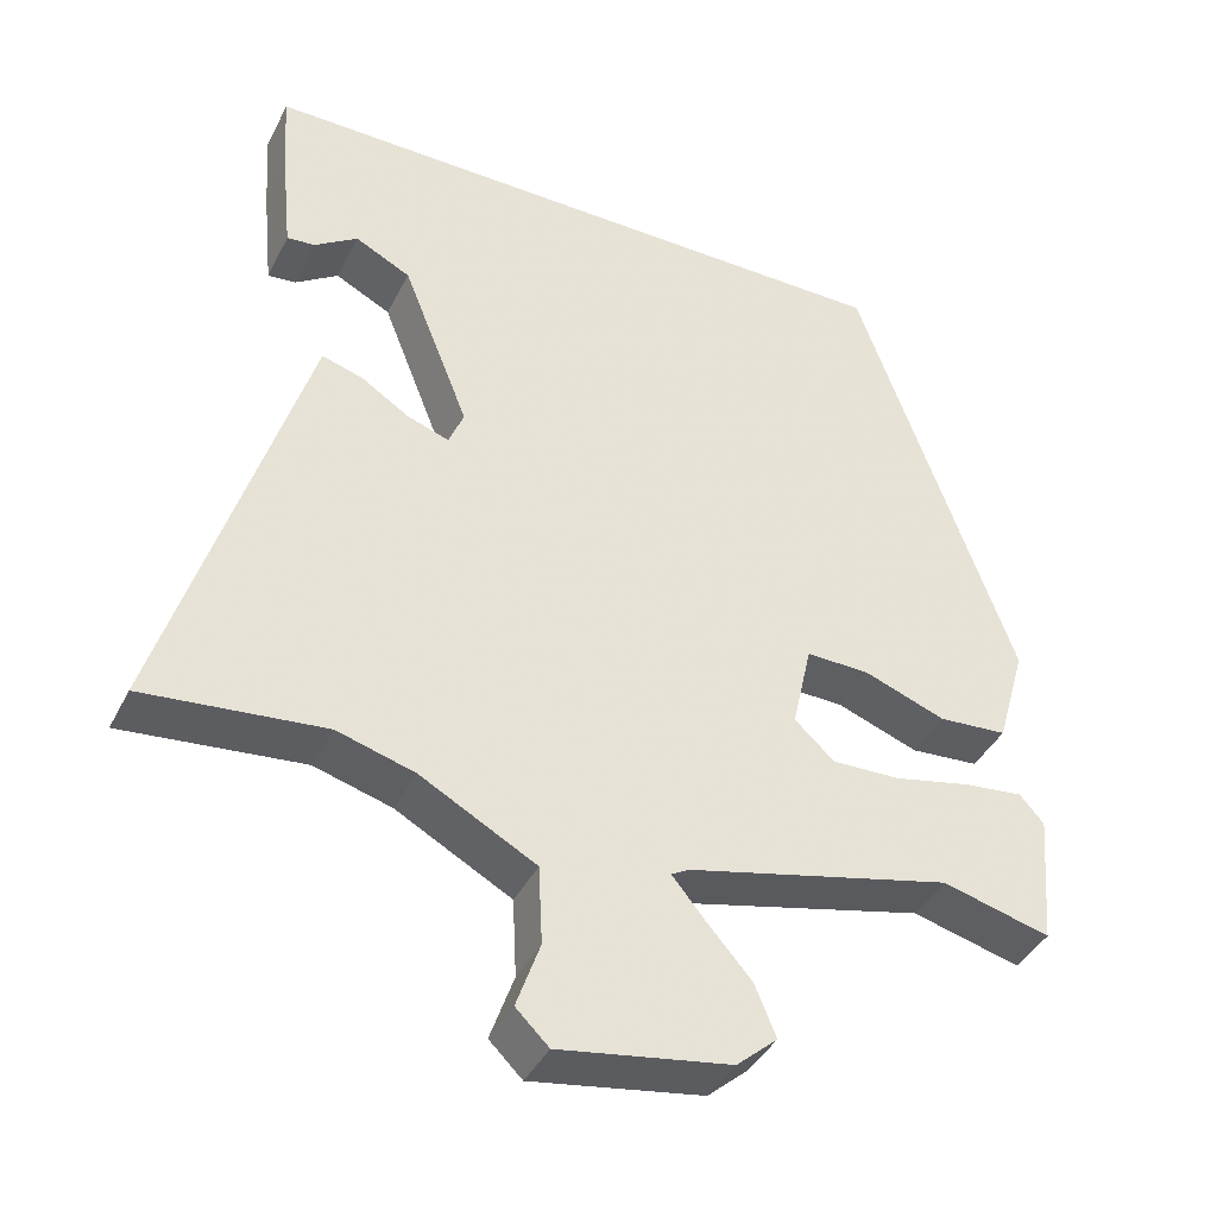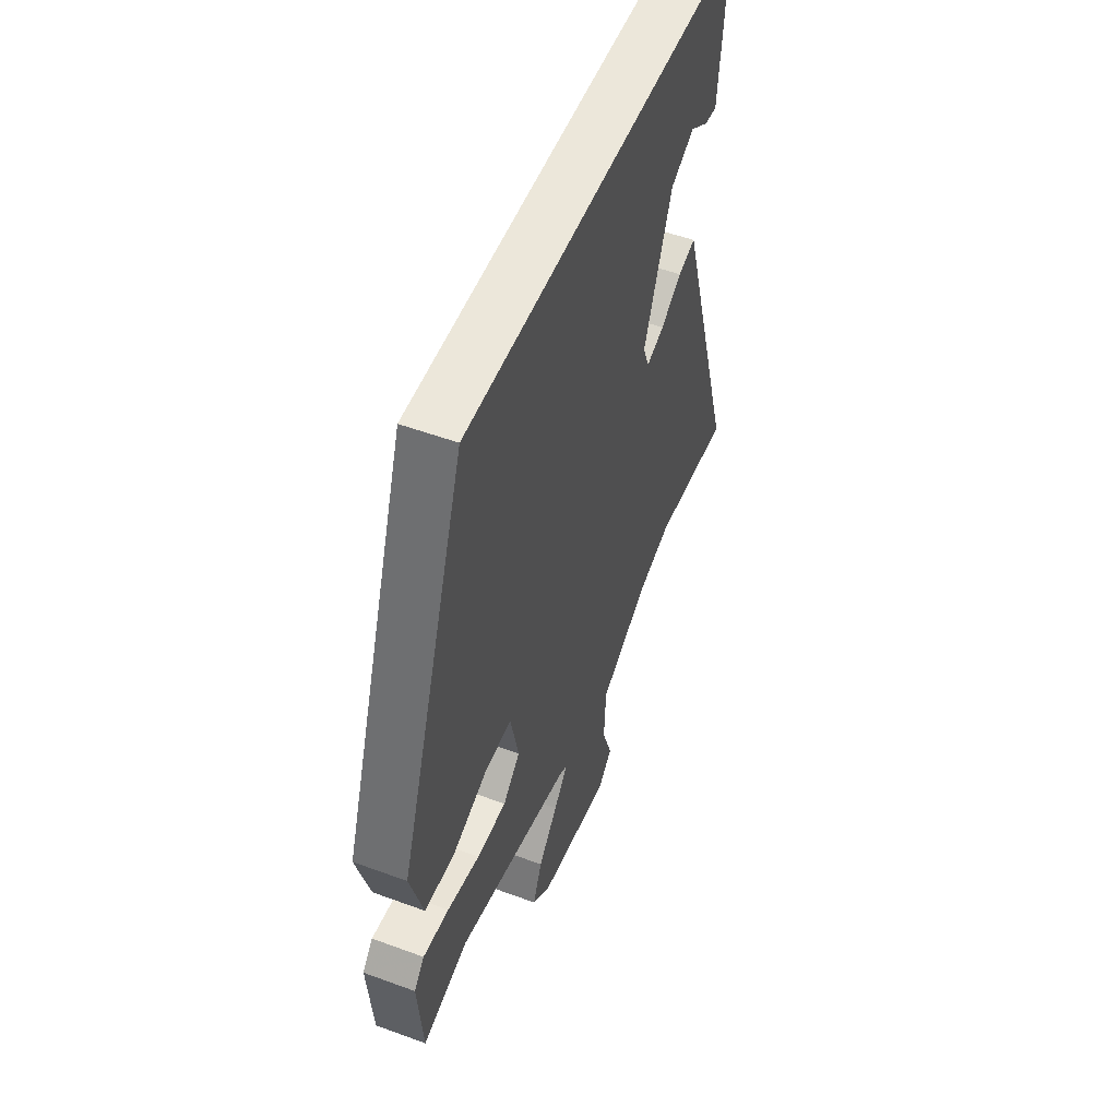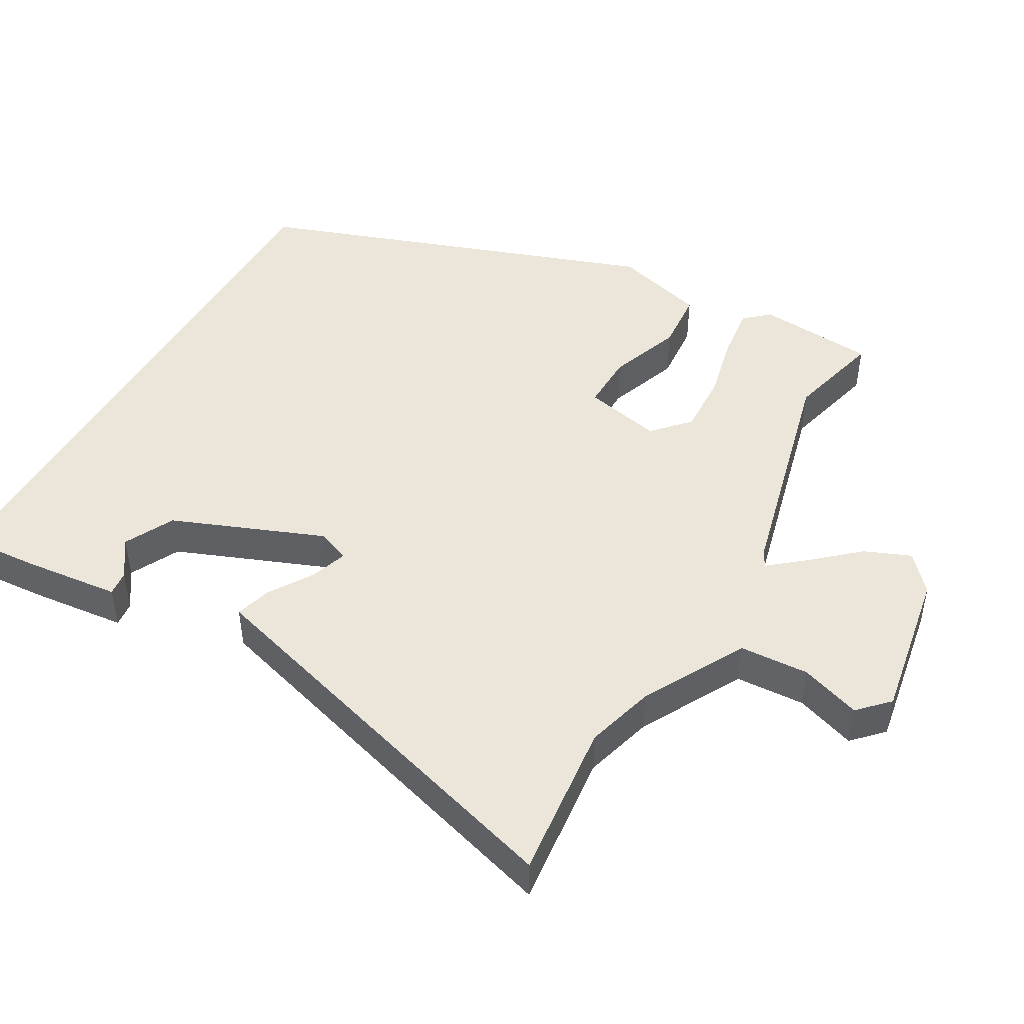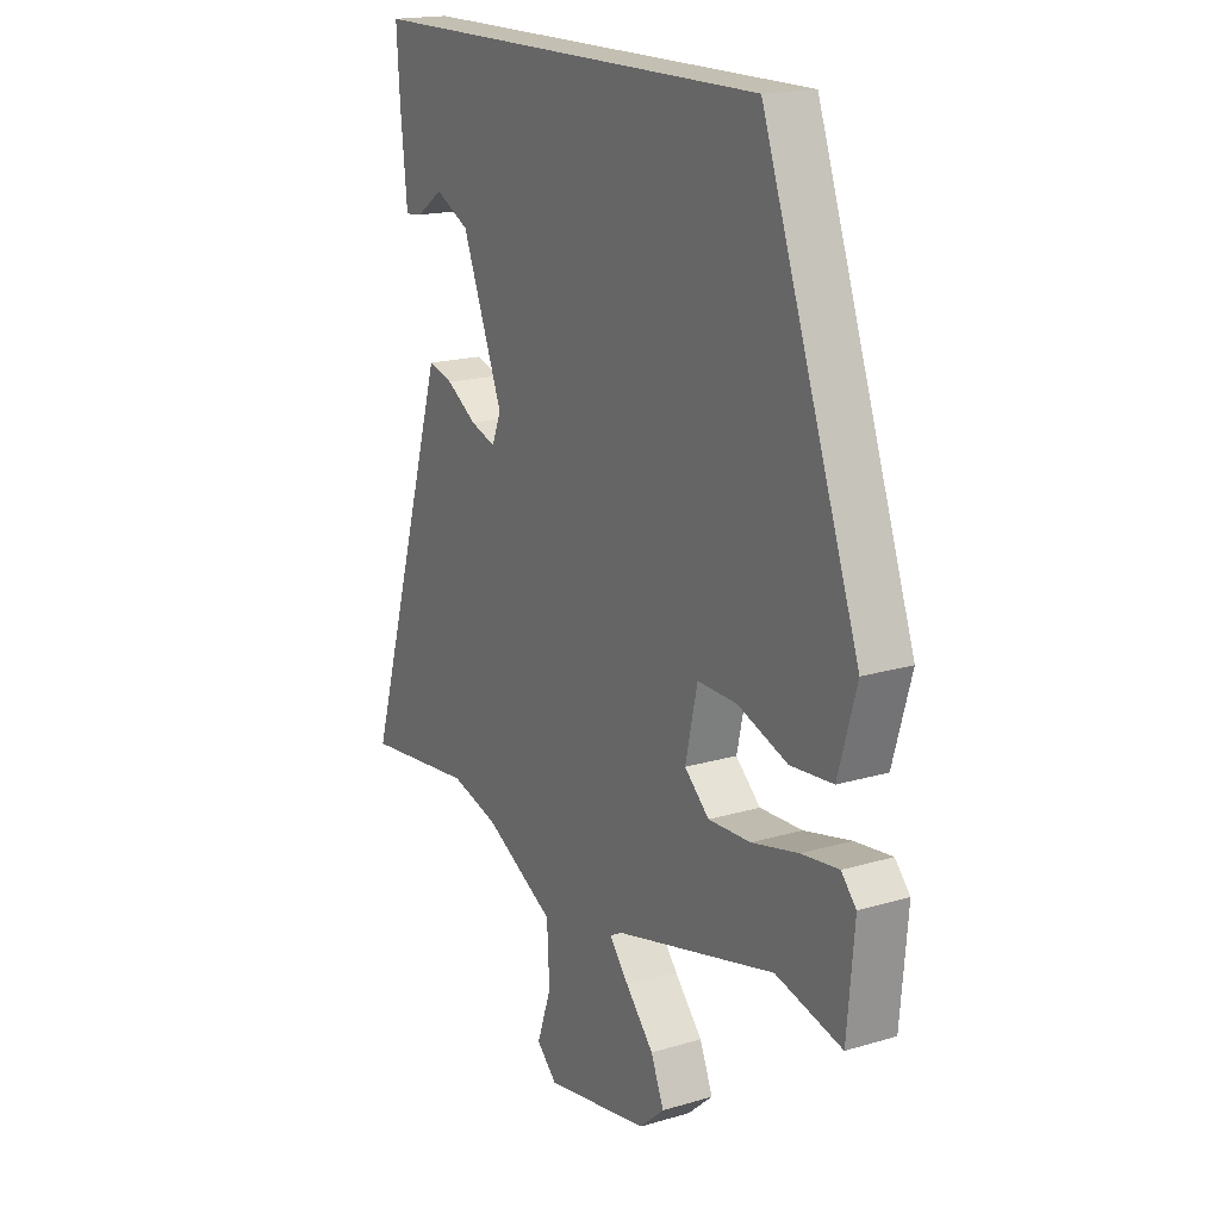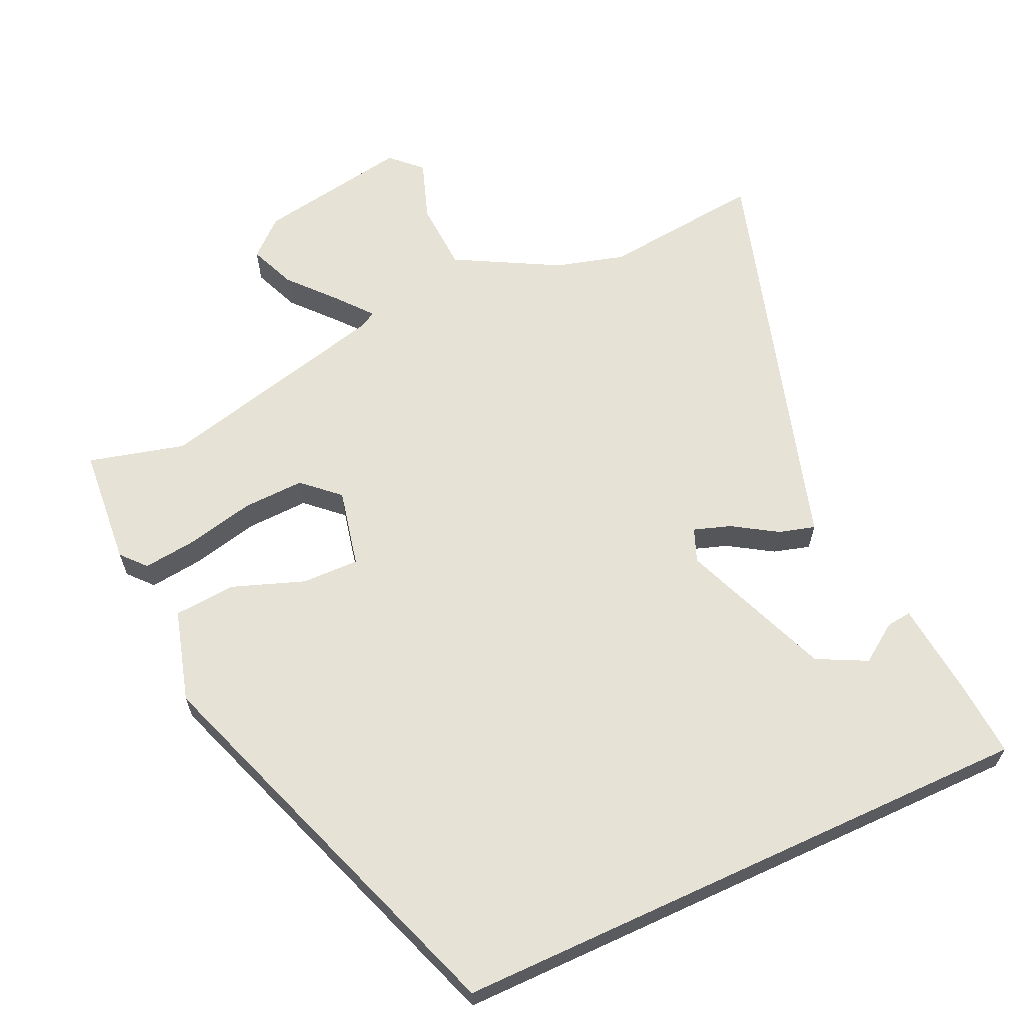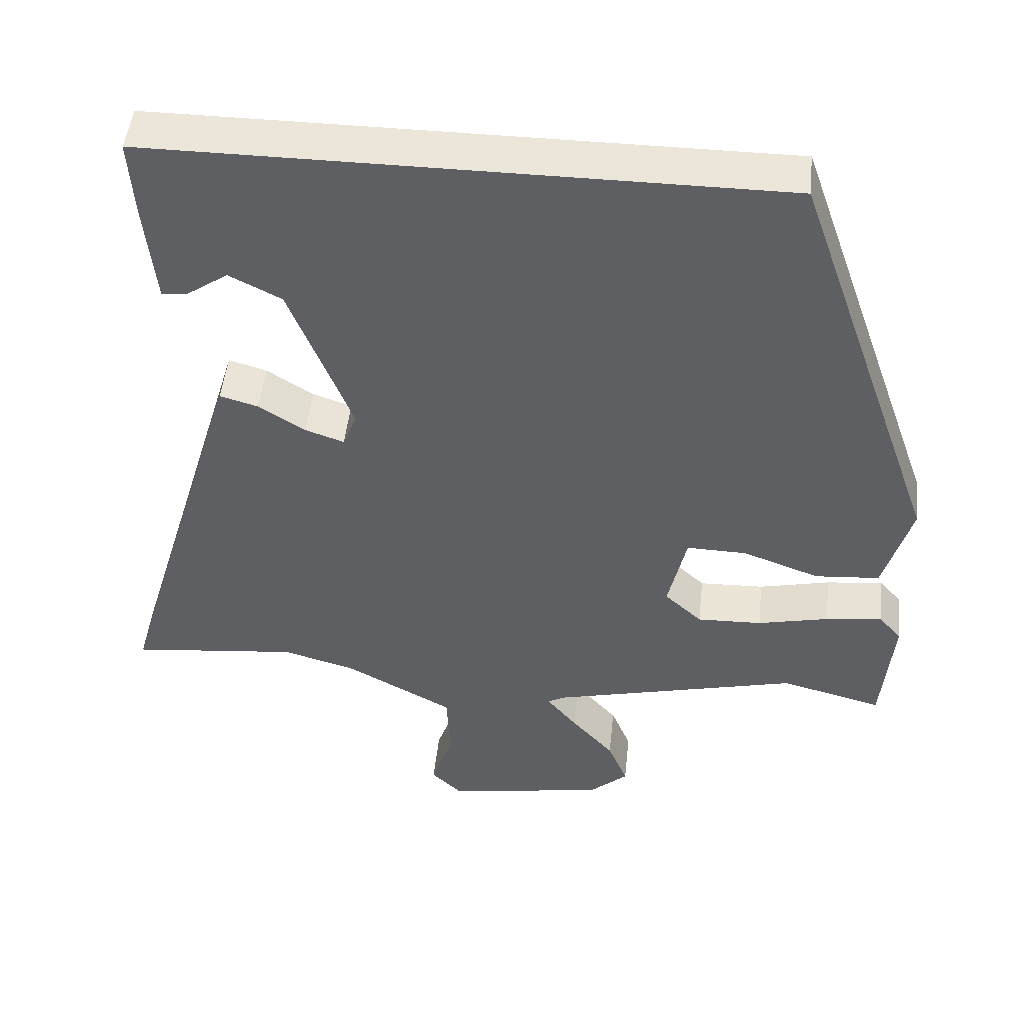
<metadata>
{"format":"obj","ext":"obj","renderer":"f3d","projection":"perspective","resolution":1024,"background":"white","views":[{"elev":-40.8,"azim":155.0,"up":"+Z"},{"elev":52.7,"azim":-68.4,"up":"+Z"},{"elev":46.7,"azim":119.5,"up":"+Y"},{"elev":17.8,"azim":-120.3,"up":"+Z"},{"elev":63.8,"azim":-24.8,"up":"+Y"},{"elev":48.4,"azim":-174.0,"up":"+Z"}]}
</metadata>
<code>
v -0.308 0.07 0.5
v 0.539 0.07 0.5
v 0.532 0.07 0.392
v 0.518 0.07 0.254
v 0.482 0.07 0.258
v 0.427 0.07 0.296
v 0.356 0.07 0.26
v 0.271 0.07 0.044
v 0.29 0.07 -0.004
v 0.343 0.07 0.014
v 0.406 0.07 0.054
v 0.458 0.07 0.069
v 0.474 0.07 0.016
v 0.634 0.07 -0.514
v 0.405 0.07 -0.49
v 0.306 0.07 -0.518
v 0.159 0.07 -0.598
v 0.154 0.07 -0.698
v 0.184 0.07 -0.784
v 0.142 0.07 -0.825
v -0.076 0.07 -0.788
v -0.128 0.07 -0.742
v -0.101 0.07 -0.676
v -0.043 0.07 -0.61
v -0.002 0.07 -0.56
v -0.025 0.07 -0.547
v -0.363 0.07 -0.464
v -0.501 0.07 -0.5
v -0.516 0.07 -0.33
v -0.485 0.07 -0.295
v -0.408 0.07 -0.304
v -0.311 0.07 -0.326
v -0.223 0.07 -0.329
v -0.172 0.07 -0.282
v -0.197 0.07 -0.17
v -0.279 0.07 -0.172
v -0.383 0.07 -0.21
v -0.471 0.07 -0.203
v -0.509 0.07 -0.071
v -0.308 0 0.5
v 0.539 0 0.5
v 0.532 0 0.392
v 0.518 0 0.254
v 0.482 0 0.258
v 0.427 0 0.296
v 0.356 0 0.26
v 0.271 0 0.044
v 0.29 0 -0.004
v 0.343 0 0.014
v 0.406 0 0.054
v 0.458 0 0.069
v 0.474 0 0.016
v 0.634 0 -0.514
v 0.405 0 -0.49
v 0.306 0 -0.518
v 0.159 0 -0.598
v 0.154 0 -0.698
v 0.184 0 -0.784
v 0.142 0 -0.825
v -0.076 0 -0.788
v -0.128 0 -0.742
v -0.101 0 -0.676
v -0.043 0 -0.61
v -0.002 0 -0.56
v -0.025 0 -0.547
v -0.363 0 -0.464
v -0.501 0 -0.5
v -0.516 0 -0.33
v -0.485 0 -0.295
v -0.408 0 -0.304
v -0.311 0 -0.326
v -0.223 0 -0.329
v -0.172 0 -0.282
v -0.197 0 -0.17
v -0.279 0 -0.172
v -0.383 0 -0.21
v -0.471 0 -0.203
v -0.509 0 -0.071
f 36 37 38 39
f 35 36 39 1
f 34 35 1 2
f 29 30 31 32
f 27 28 29 32
f 26 27 32 33
f 25 26 33 34
f 21 22 23 24
f 21 24 25
f 18 19 20 21
f 17 18 21 25
f 16 17 25 34
f 12 13 14 15
f 10 11 12 15
f 9 10 15 16
f 8 9 16 34
f 3 4 5 6
f 3 6 7
f 2 3 7
f 34 2 7
f 7 8 34
f 78 77 76 75
f 40 78 75 74
f 41 40 74 73
f 71 70 69 68
f 71 68 67 66
f 72 71 66 65
f 73 72 65 64
f 63 62 61 60
f 64 63 60
f 60 59 58 57
f 64 60 57 56
f 73 64 56 55
f 54 53 52 51
f 54 51 50 49
f 55 54 49 48
f 73 55 48 47
f 45 44 43 42
f 46 45 42
f 46 42 41
f 46 41 73
f 73 47 46
f 1 40 41 2
f 2 41 42 3
f 3 42 43 4
f 4 43 44 5
f 5 44 45 6
f 6 45 46 7
f 7 46 47 8
f 8 47 48 9
f 9 48 49 10
f 10 49 50 11
f 11 50 51 12
f 12 51 52 13
f 13 52 53 14
f 14 53 54 15
f 15 54 55 16
f 16 55 56 17
f 17 56 57 18
f 18 57 58 19
f 19 58 59 20
f 20 59 60 21
f 21 60 61 22
f 22 61 62 23
f 23 62 63 24
f 24 63 64 25
f 25 64 65 26
f 26 65 66 27
f 27 66 67 28
f 28 67 68 29
f 29 68 69 30
f 30 69 70 31
f 31 70 71 32
f 32 71 72 33
f 33 72 73 34
f 34 73 74 35
f 35 74 75 36
f 36 75 76 37
f 37 76 77 38
f 38 77 78 39
f 39 78 40 1

</code>
